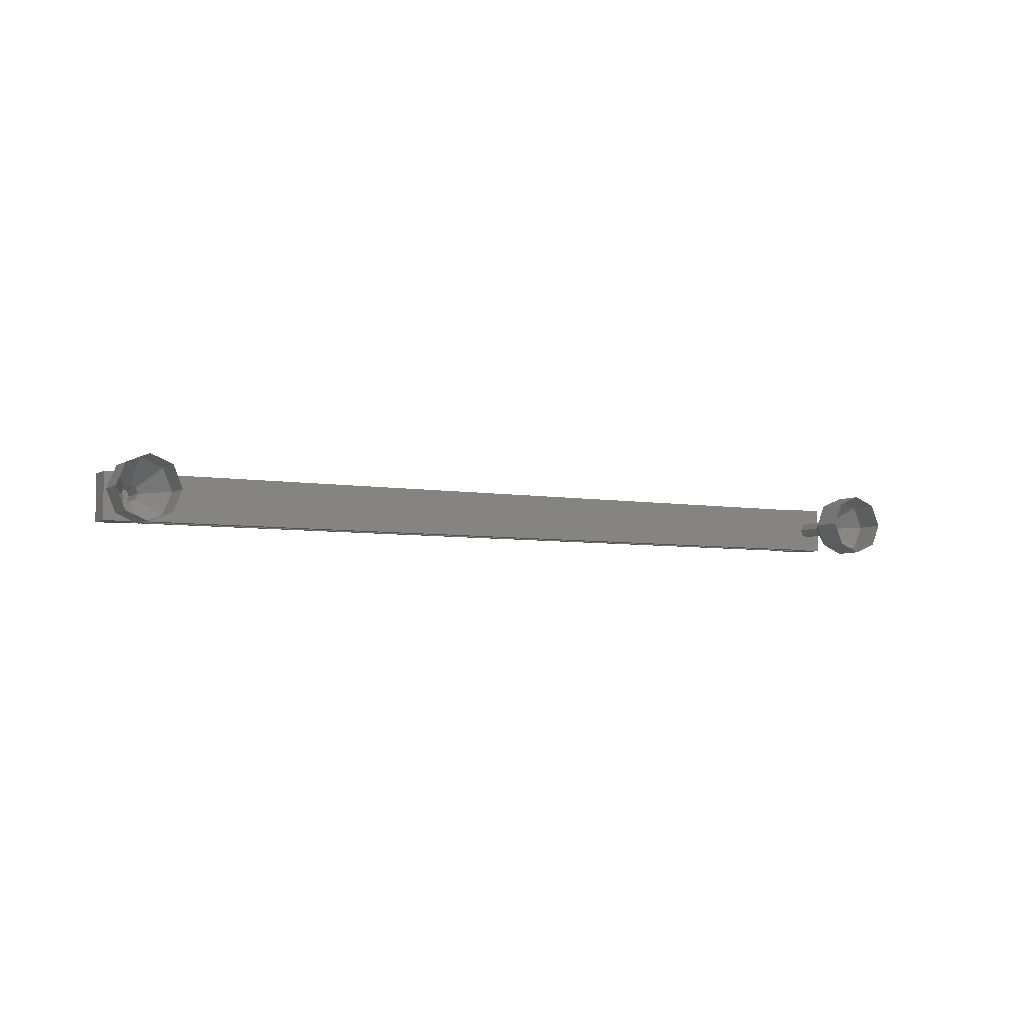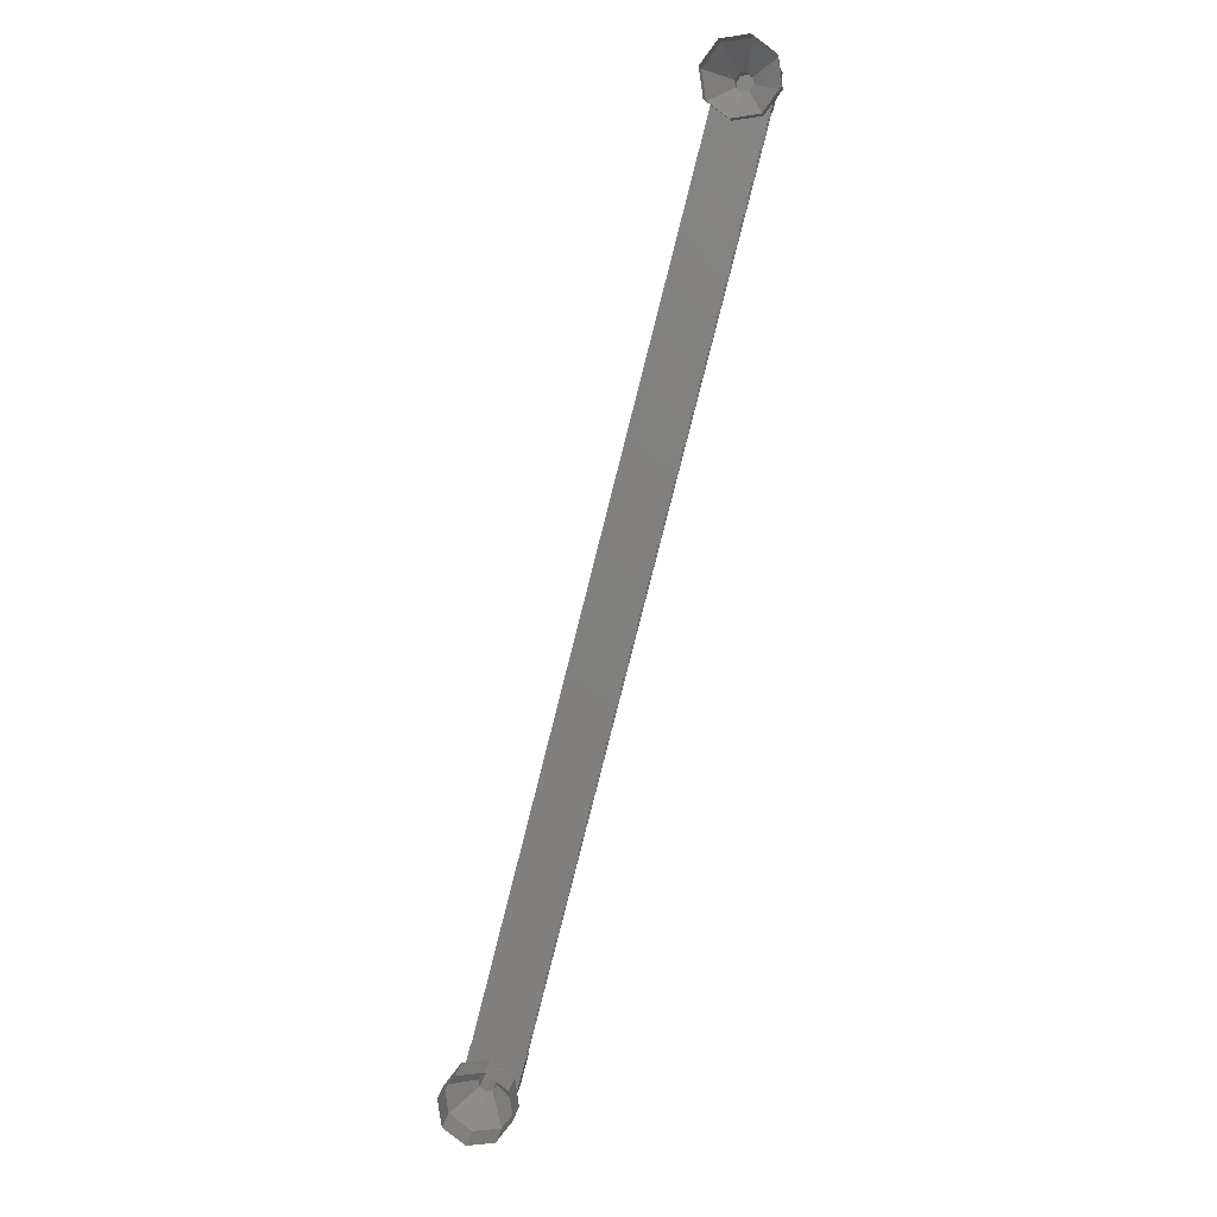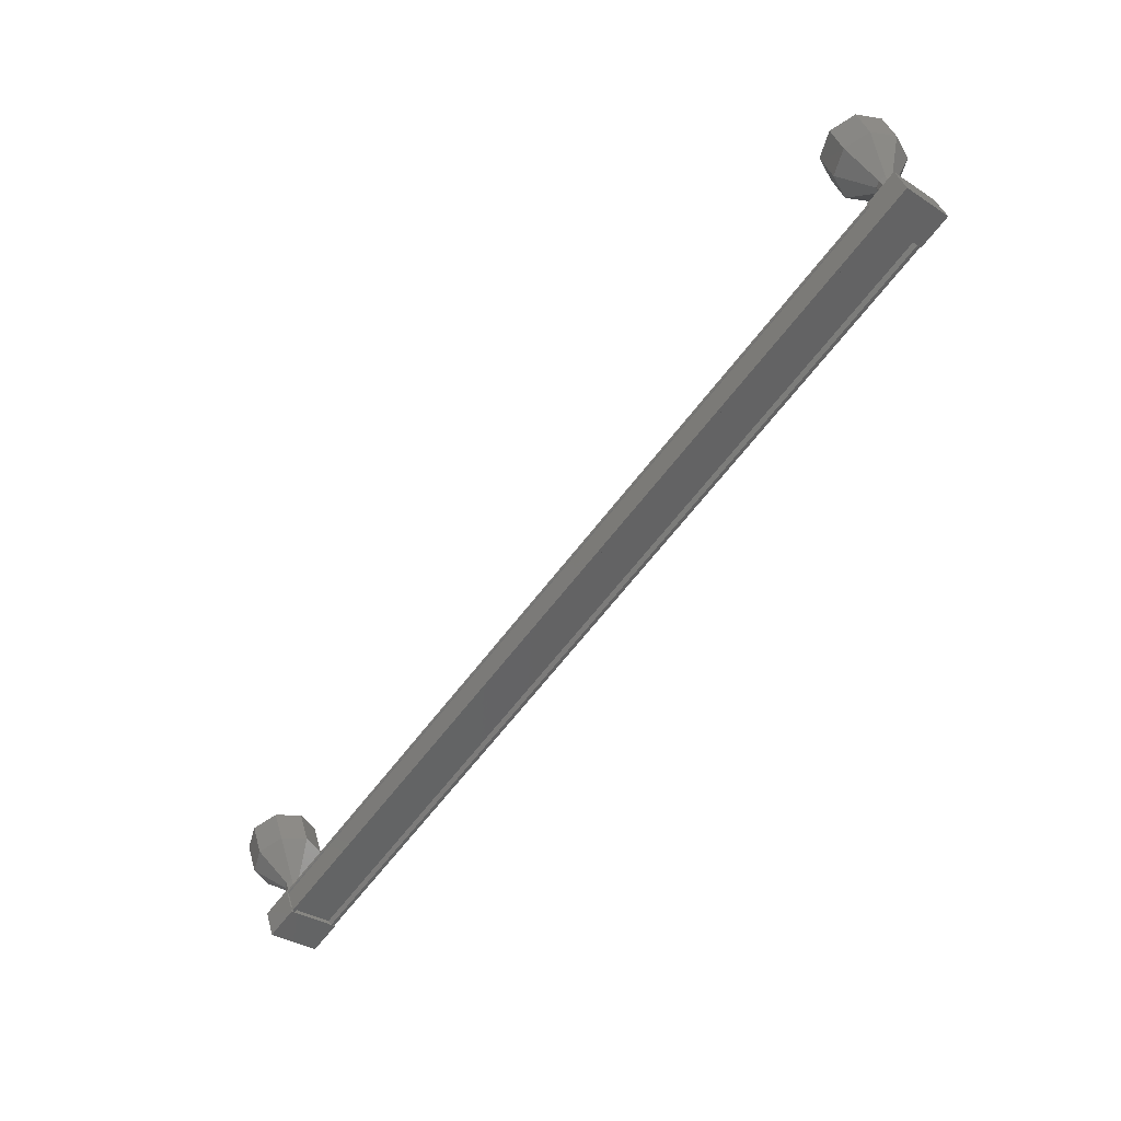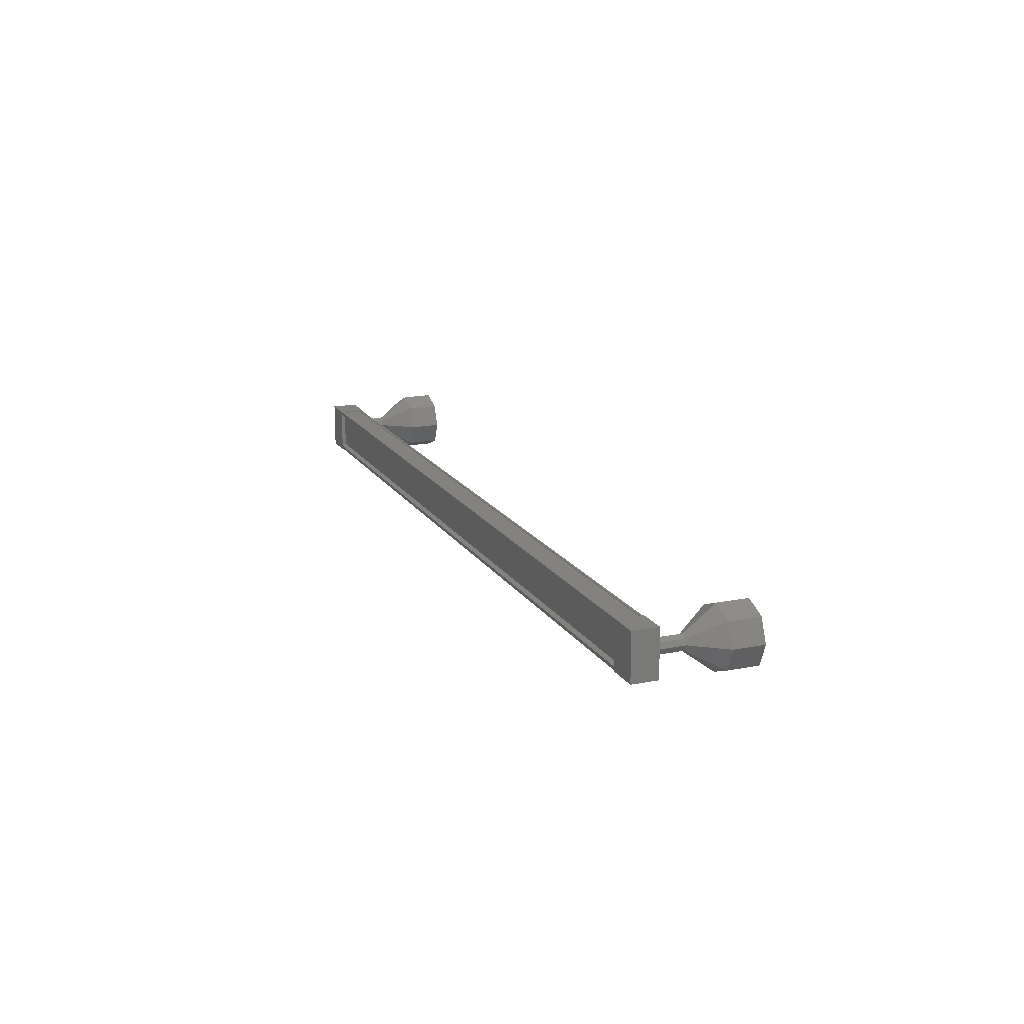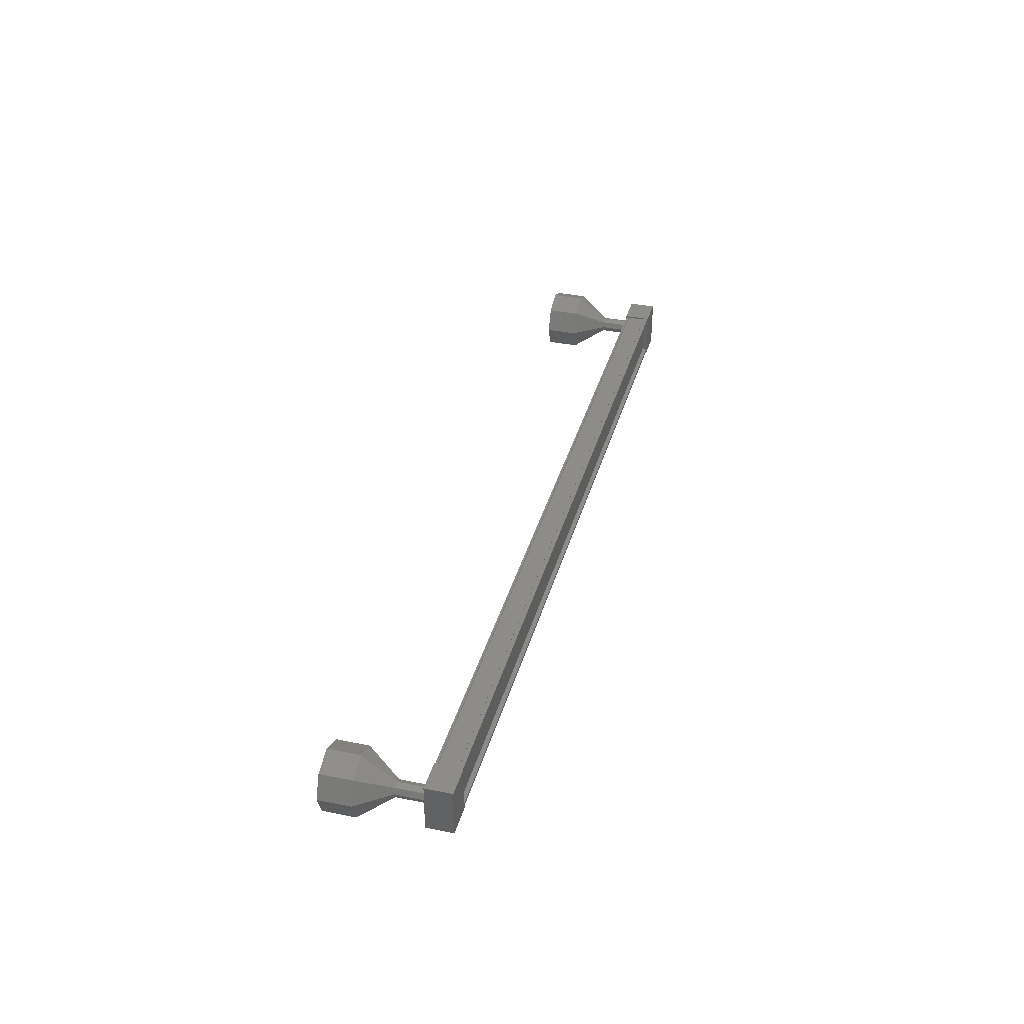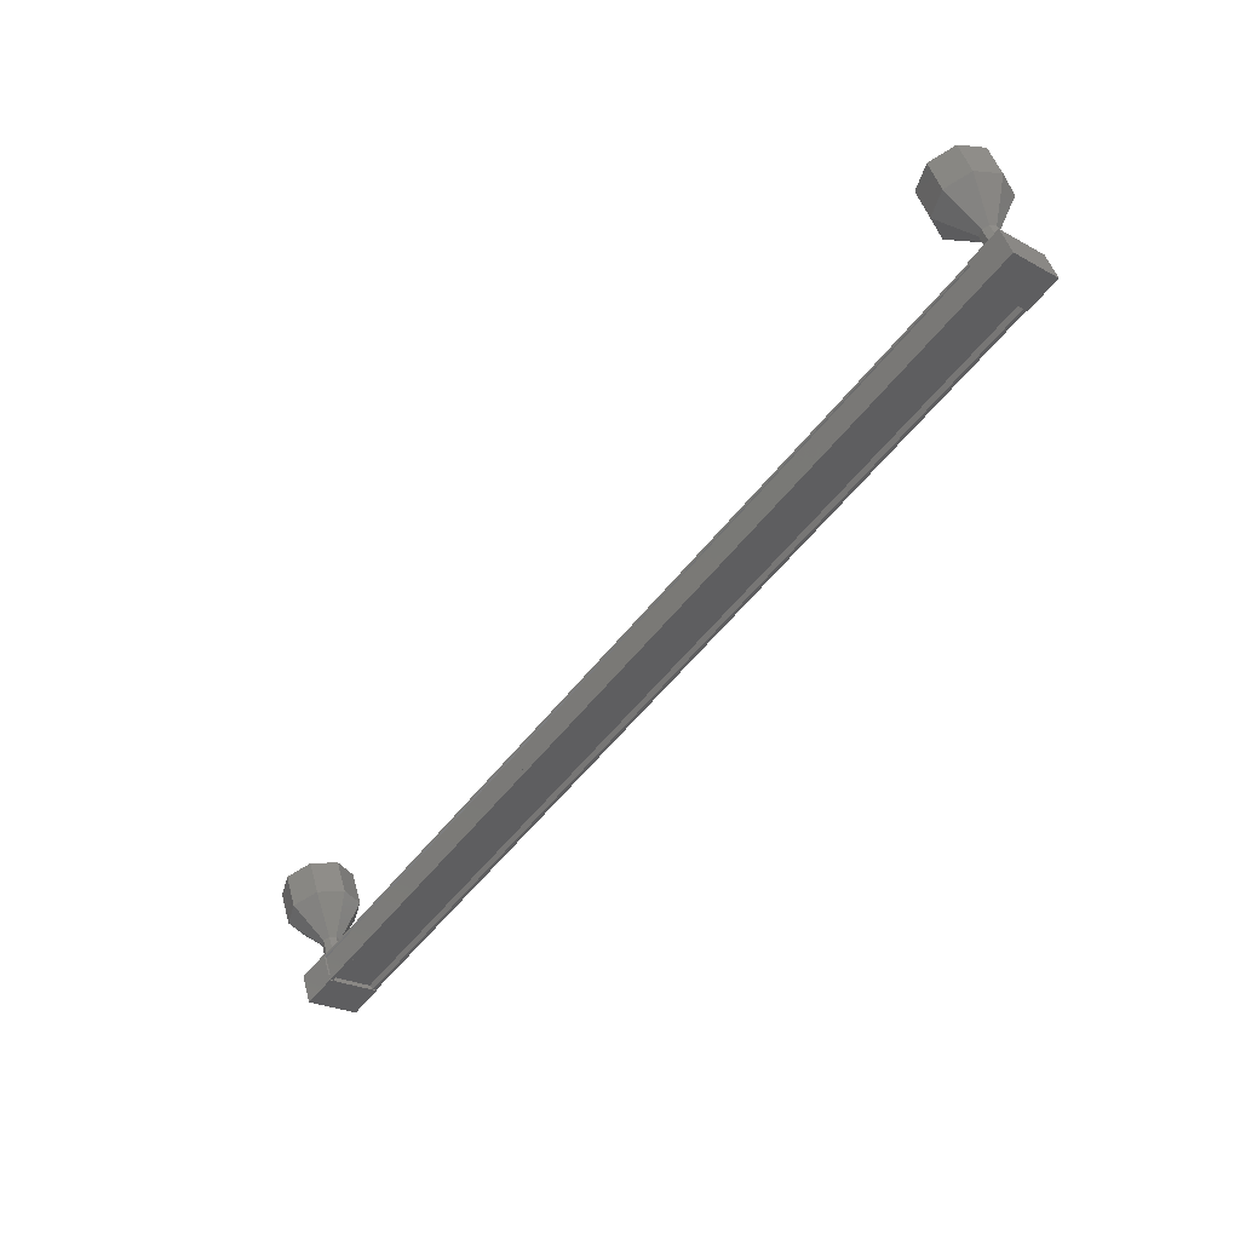
<metadata>
{"format":"stl","ext":"stl","renderer":"f3d","projection":"perspective","resolution":1024,"background":"white","views":[{"elev":-5.4,"azim":-52.2,"up":"+Y"},{"elev":75.7,"azim":-74.5,"up":"+Z"},{"elev":-34.0,"azim":48.7,"up":"+Z"},{"elev":16.8,"azim":-135.5,"up":"+Y"},{"elev":36.2,"azim":81.4,"up":"+Y"},{"elev":-25.0,"azim":48.7,"up":"+Z"}]}
</metadata>
<code>
# stl→obj: 128 verts, 152 faces
v 47.22 496.5 18.23
v 47.26 496.4 18.13
v 23.01 496.4 7.543
v 23.01 496.3 7.543
v 22.97 497.6 7.644
v 23.01 497.7 7.543
v 47.26 497.7 18.13
v 23.01 497.8 7.543
v 47.26 497.8 18.13
v 22.72 497.8 8.215
v 46.97 497.8 18.8
v 22.72 497.8 8.204
v 46.97 497.8 18.79
v 47.2 497.8 18.26
v 22.97 496.5 7.644
v 47.22 497.6 18.23
v 47.21 497.8 18.25
v 22.96 497.8 7.666
v 22.95 497.8 7.677
v 22.64 496.3 7.36
v 22.3 497.8 8.13
v 22.64 497.8 7.36
v 23.56 497.8 7.76
v 23.56 496.3 7.76
v 23.22 497.8 8.53
v 23.22 496.3 8.53
v 22.3 496.3 8.13
v 46.73 497.8 17.88
v 46.73 496.3 17.88
v 46.4 497.8 18.65
v 46.4 496.3 18.65
v 47.31 496.3 19.05
v 47.65 496.3 18.28
v 47.65 497.8 18.28
v 47.31 497.8 19.05
v 47.26 496.3 18.13
v 47.21 496.3 18.25
v 22.96 496.3 7.666
v 47.2 496.4 18.26
v 22.95 496.4 7.677
v 46.97 496.4 18.79
v 22.72 496.4 8.204
v 46.97 496.3 18.8
v 22.72 496.3 8.215
v 46.94 496.3 18.86
v 22.69 496.3 8.275
v 46.94 497.8 18.86
v 22.69 497.8 8.275
v 46.68 497.1 19.8
v 46.96 497.1 21.01
v 46.61 496.9 19.77
v 46.7 496.4 20.89
v 46.45 496.8 19.7
v 46.05 496.1 20.61
v 46.29 496.9 19.62
v 45.4 496.4 20.33
v 46.22 497.1 19.6
v 45.13 497.1 20.21
v 46.29 497.2 19.62
v 45.4 497.8 20.33
v 46.45 497.3 19.7
v 46.05 498.1 20.61
v 46.61 497.2 19.77
v 46.7 497.8 20.89
v 23.04 497.1 8.399
v 22.64 497.1 9.315
v 22.98 496.9 8.37
v 22.58 496.9 9.286
v 22.81 496.8 8.299
v 22.41 496.8 9.215
v 22.65 496.9 8.228
v 22.25 496.9 9.145
v 22.58 497.1 8.199
v 22.18 497.1 9.115
v 22.65 497.2 8.228
v 22.25 497.2 9.145
v 22.81 497.3 8.299
v 22.41 497.3 9.215
v 22.98 497.2 8.37
v 22.58 497.2 9.286
v 22.93 497.1 10.52
v 22.53 497.1 11.44
v 22.67 496.4 10.41
v 22.27 496.4 11.32
v 22.02 496.1 10.12
v 21.62 496.1 11.04
v 21.37 496.4 9.84
v 20.97 496.4 10.76
v 21.1 497.1 9.723
v 20.7 497.1 10.64
v 21.37 497.8 9.84
v 20.97 497.8 10.76
v 22.02 498.1 10.12
v 21.62 498.1 11.04
v 22.67 497.8 10.41
v 22.27 497.8 11.32
v 22.65 497.1 9.306
v 22.58 496.9 9.277
v 22.42 496.8 9.206
v 22.26 496.9 9.135
v 22.19 497.1 9.106
v 22.26 497.2 9.135
v 22.42 497.3 9.206
v 22.58 497.2 9.277
v 47.07 497.1 18.89
v 46.67 497.1 19.8
v 47.01 496.9 18.86
v 46.61 496.9 19.78
v 46.84 496.8 18.79
v 46.44 496.8 19.7
v 46.68 496.9 18.72
v 46.28 496.9 19.63
v 46.61 497.1 18.69
v 46.21 497.1 19.6
v 46.68 497.2 18.72
v 46.28 497.2 19.63
v 46.84 497.3 18.79
v 46.44 497.3 19.7
v 47.01 497.2 18.86
v 46.61 497.2 19.78
v 46.3 497.8 21.81
v 46.56 497.1 21.93
v 46.3 496.4 21.81
v 45.65 496.1 21.53
v 45 496.4 21.25
v 44.73 497.1 21.13
v 45 497.8 21.25
v 45.65 498.1 21.53
f 1 2 3
f 3 2 4
f 5 6 7
f 7 6 8
f 8 9 7
f 10 11 12
f 12 11 13
f 13 14 12
f 3 15 1
f 1 15 5
f 5 16 1
f 7 16 5
f 9 8 17
f 17 8 18
f 18 14 17
f 19 14 18
f 12 14 19
f 20 21 22
f 22 21 23
f 23 24 22
f 25 24 23
f 26 24 25
f 25 21 26
f 26 21 27
f 27 21 20
f 20 24 27
f 22 24 20
f 28 29 30
f 30 29 31
f 31 32 30
f 29 32 31
f 33 32 29
f 29 34 33
f 33 34 32
f 32 34 35
f 35 30 32
f 34 30 35
f 28 30 34
f 34 29 28
f 2 36 4
f 4 36 37
f 37 38 4
f 39 38 37
f 40 38 39
f 39 41 40
f 40 41 42
f 42 41 43
f 43 44 42
f 45 44 43
f 46 44 45
f 45 47 46
f 46 47 48
f 48 47 10
f 25 23 21
f 24 26 27
f 47 11 10
f 49 50 51
f 51 50 52
f 52 53 51
f 54 53 52
f 55 53 54
f 54 56 55
f 55 56 57
f 57 56 58
f 58 59 57
f 60 59 58
f 61 59 60
f 60 62 61
f 61 62 63
f 63 62 64
f 64 49 63
f 50 49 64
f 65 66 67
f 67 66 68
f 68 69 67
f 70 69 68
f 71 69 70
f 70 72 71
f 71 72 73
f 73 72 74
f 74 75 73
f 76 75 74
f 77 75 76
f 76 78 77
f 77 78 79
f 79 78 80
f 80 65 79
f 66 65 80
f 81 82 83
f 83 82 84
f 84 85 83
f 86 85 84
f 87 85 86
f 86 88 87
f 87 88 89
f 89 88 90
f 90 91 89
f 92 91 90
f 93 91 92
f 92 94 93
f 93 94 95
f 95 94 96
f 96 81 95
f 82 81 96
f 97 81 98
f 98 81 83
f 83 99 98
f 85 99 83
f 100 99 85
f 85 87 100
f 100 87 101
f 101 87 89
f 89 102 101
f 91 102 89
f 103 102 91
f 91 93 103
f 103 93 104
f 104 93 95
f 95 97 104
f 81 97 95
f 105 106 107
f 107 106 108
f 108 109 107
f 110 109 108
f 111 109 110
f 110 112 111
f 111 112 113
f 113 112 114
f 114 115 113
f 116 115 114
f 117 115 116
f 116 118 117
f 117 118 119
f 119 118 120
f 120 105 119
f 106 105 120
f 64 121 50
f 50 121 122
f 122 52 50
f 123 52 122
f 54 52 123
f 123 124 54
f 54 124 56
f 56 124 125
f 125 58 56
f 126 58 125
f 60 58 126
f 126 127 60
f 60 127 62
f 62 127 128
f 128 64 62
f 121 64 128

</code>
